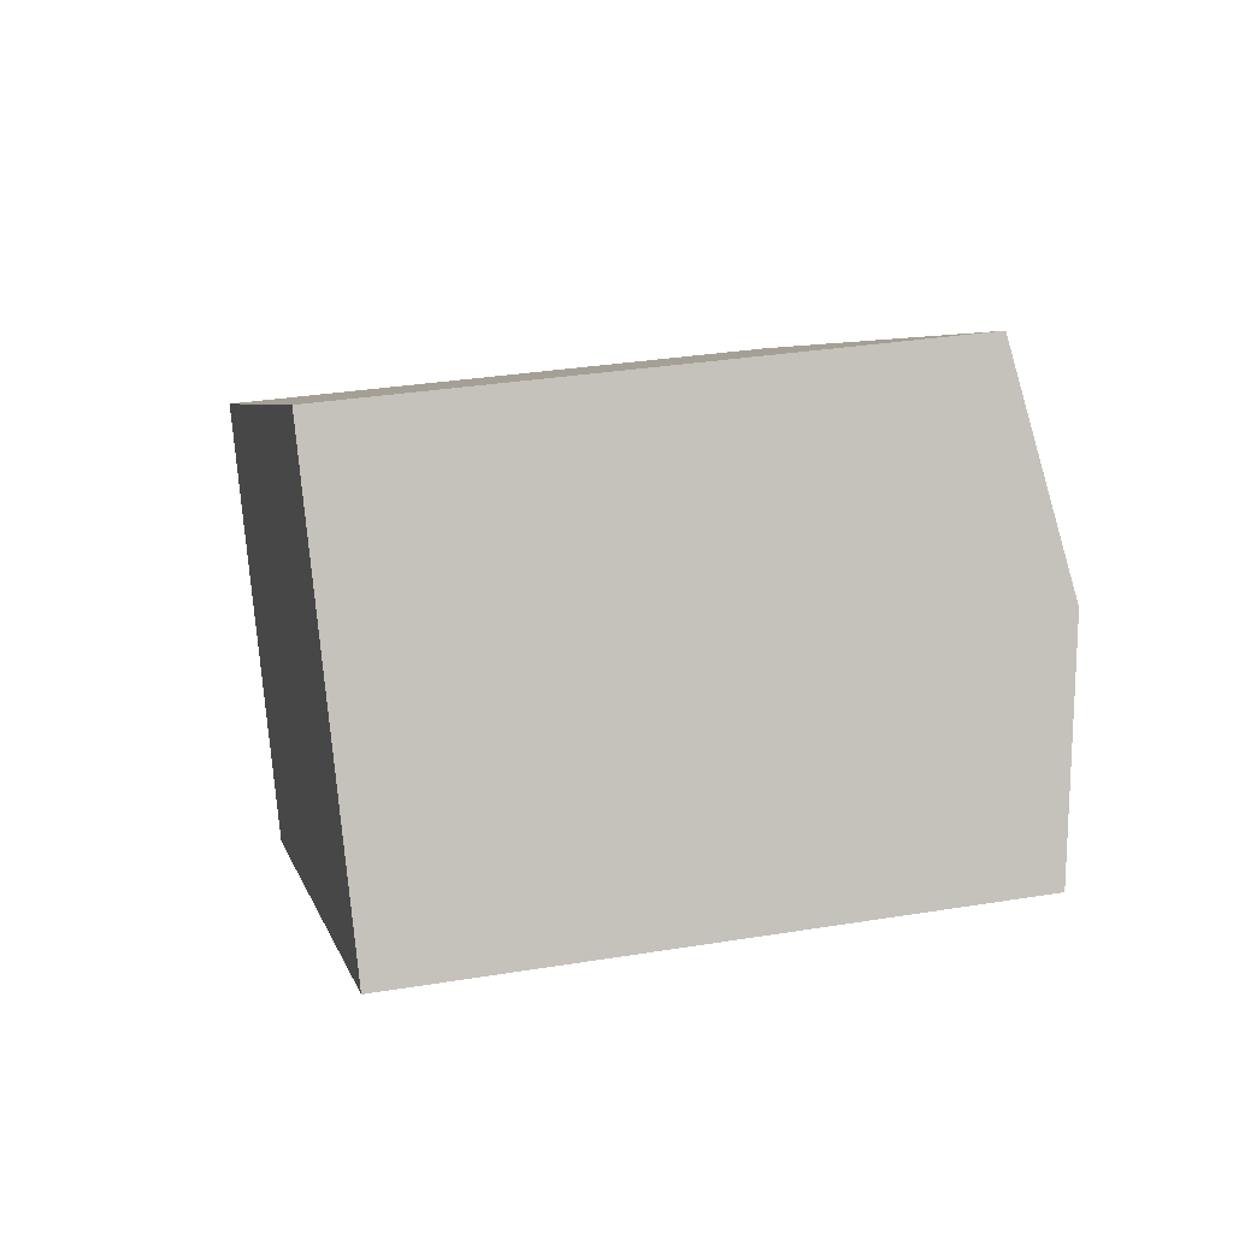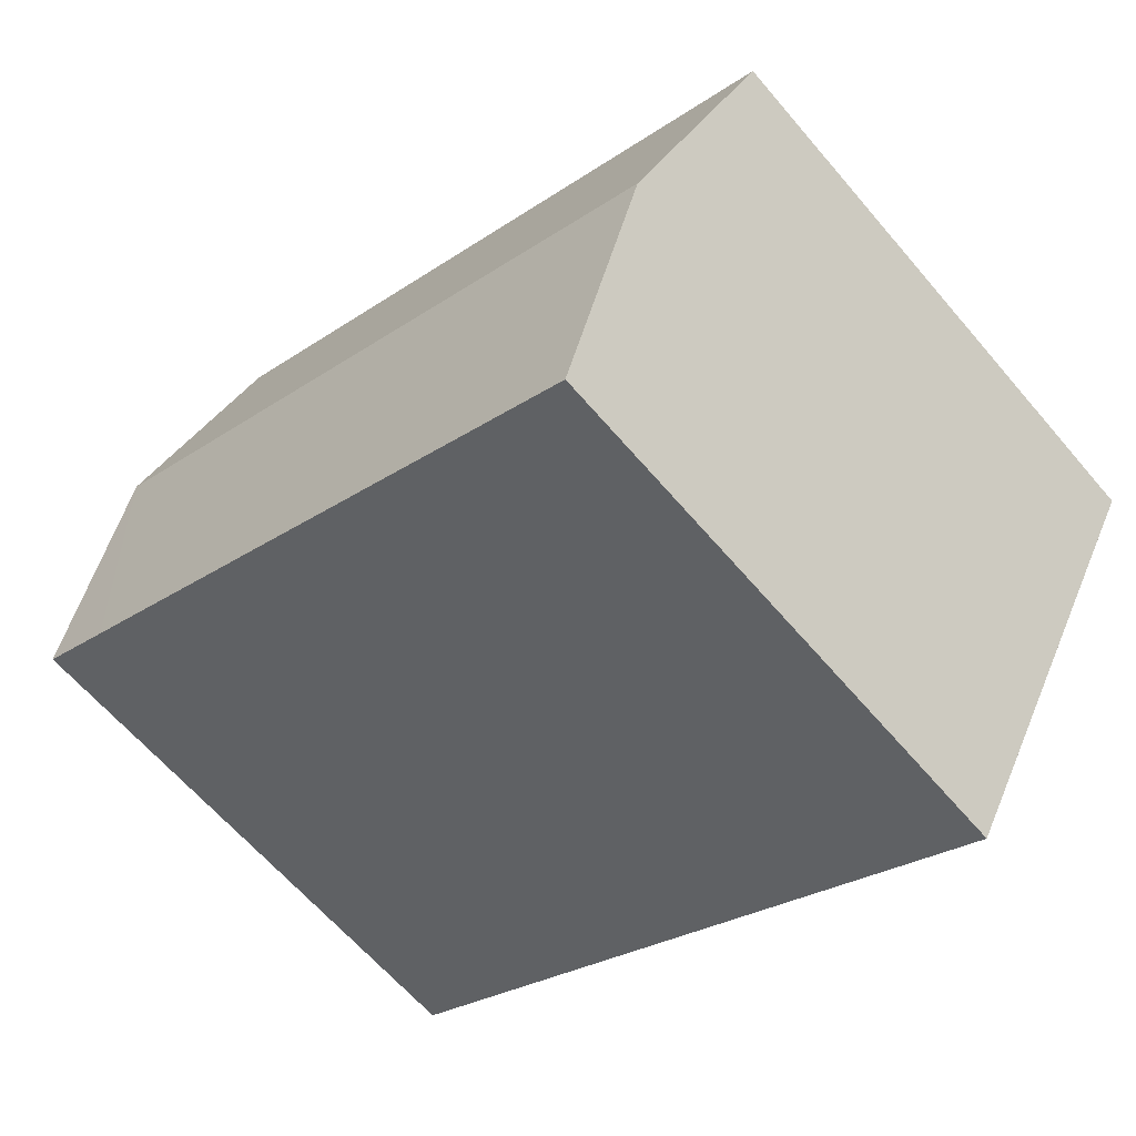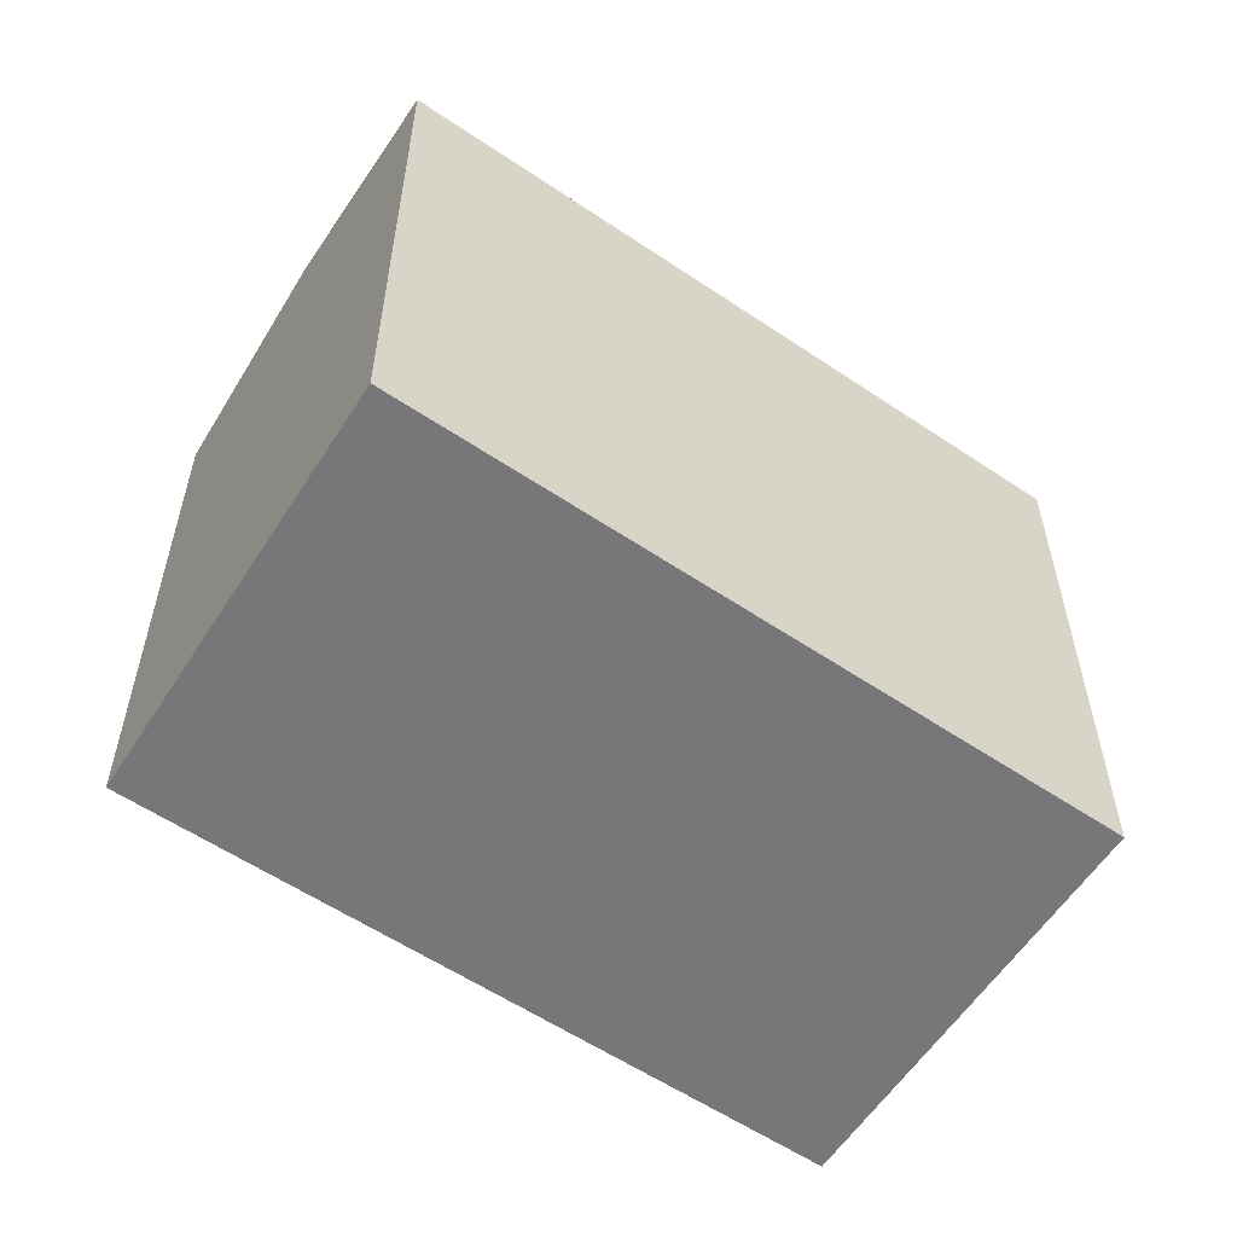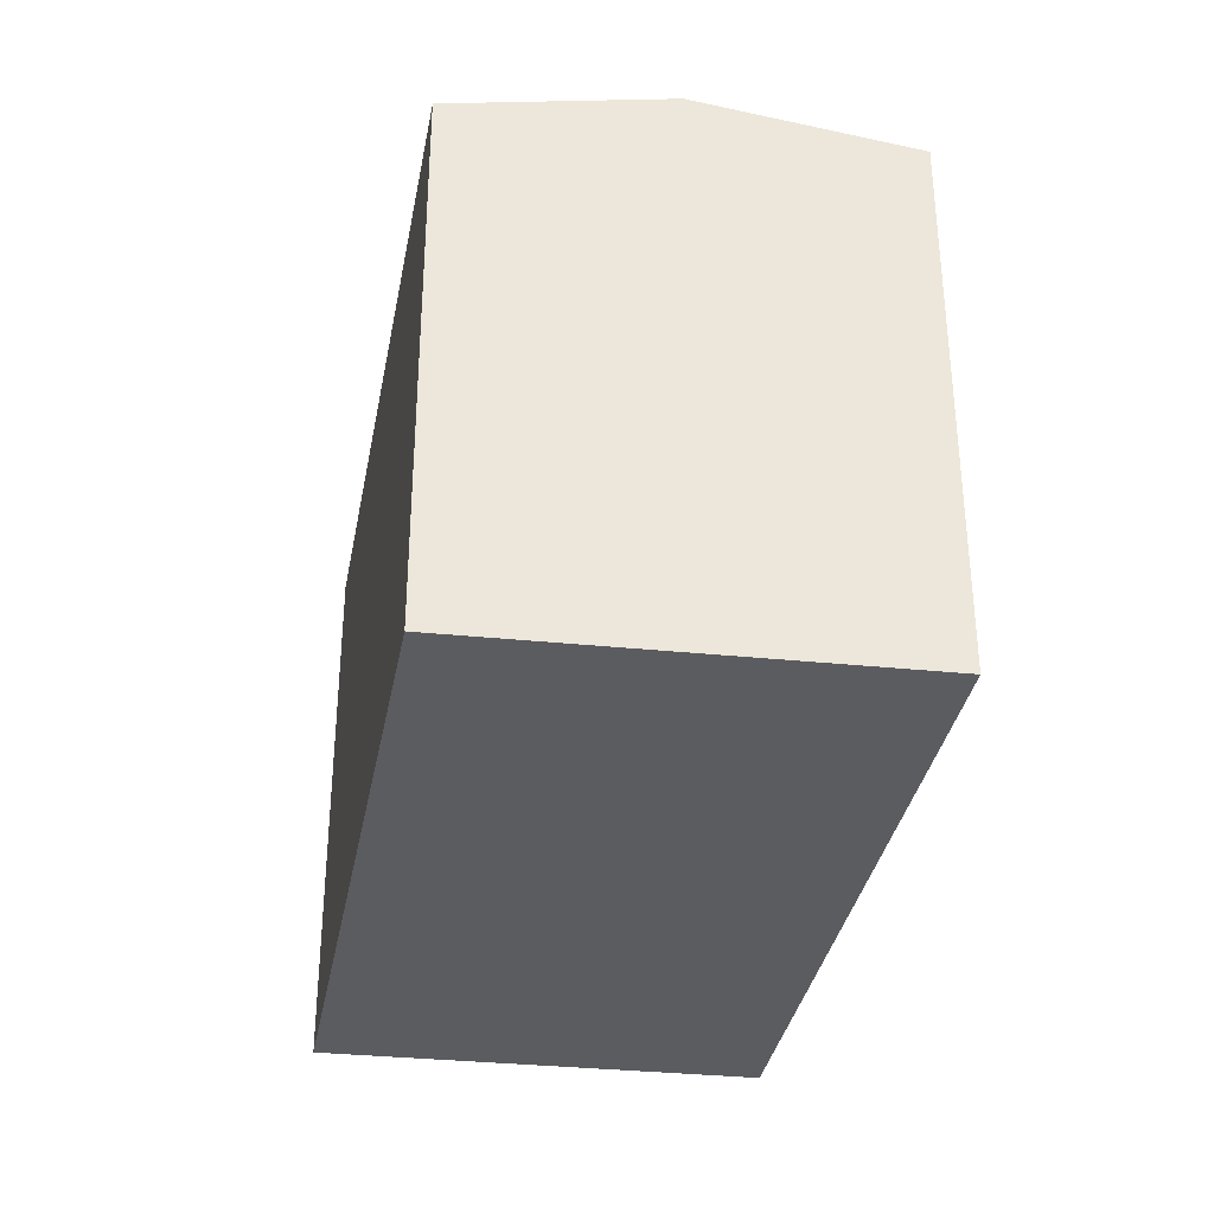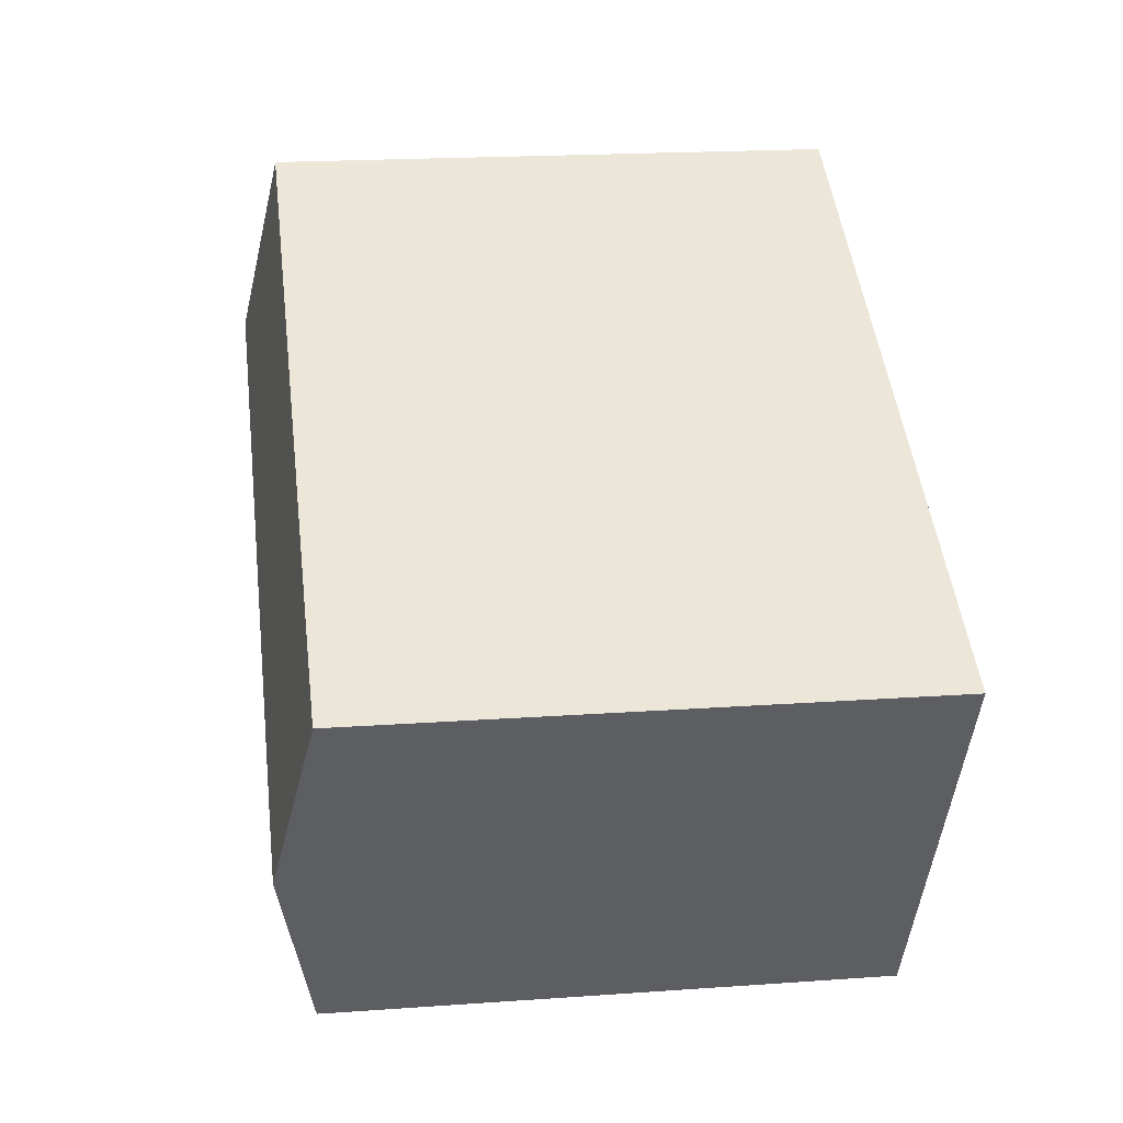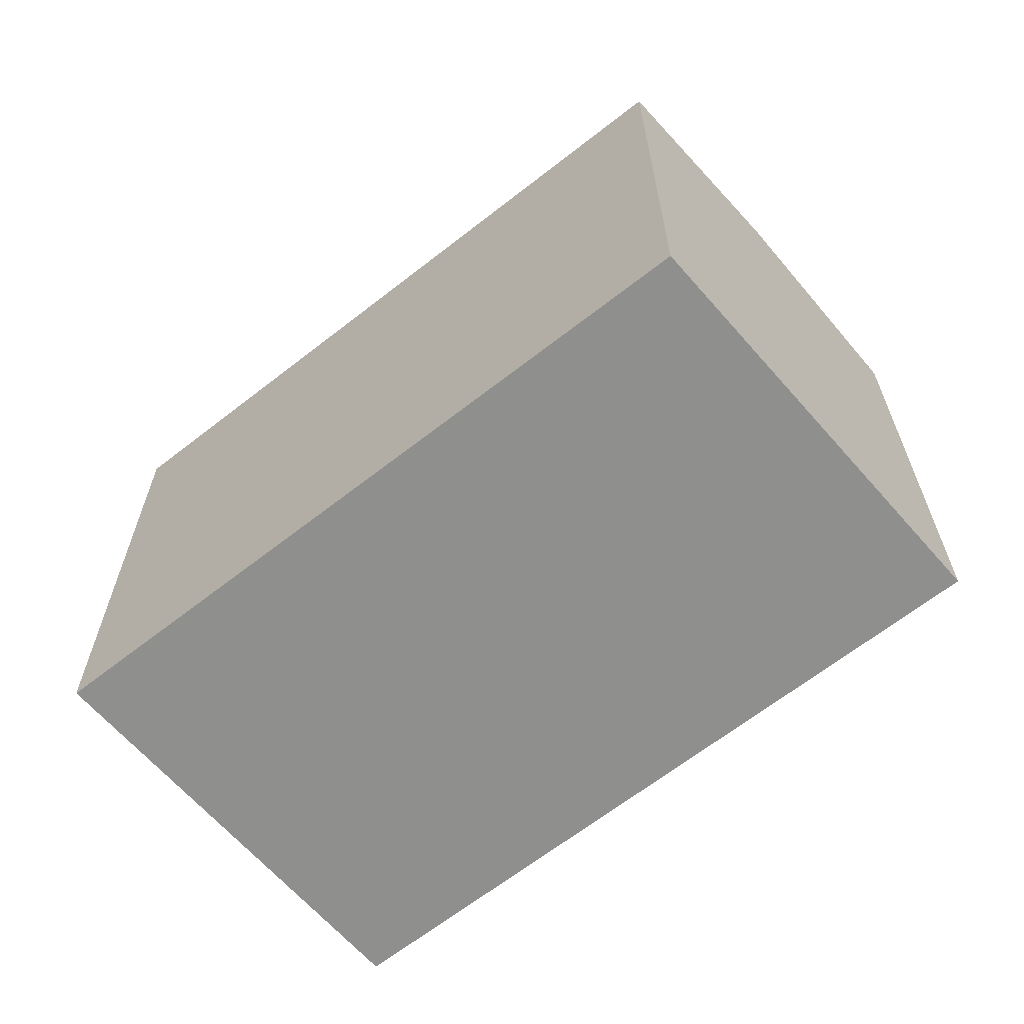
<metadata>
{"format":"obj","ext":"obj","renderer":"f3d","projection":"perspective","resolution":1024,"background":"white","views":[{"elev":32.0,"azim":77.1,"up":"+Z"},{"elev":-64.0,"azim":-139.5,"up":"+Z"},{"elev":-57.2,"azim":117.9,"up":"+Y"},{"elev":-34.9,"azim":-127.5,"up":"+Y"},{"elev":19.5,"azim":-97.6,"up":"+Z"},{"elev":-65.1,"azim":11.3,"up":"+Y"}]}
</metadata>
<code>
v  2.841 15.28 -4.947
v  17.01 14.35 8.647
v  19.85 15.28 3.7
v  16.07 14.35 8.172
v  0 14.35 8.786e-16
v  20.77 14.35 -2.213
v  22.68 14.35 -1.235
v  5.686 14.35 -9.9
v  5.686 6.062e-16 -9.9
v  0 0 0
v  2.841 3.029e-16 -4.947
v  16.07 -5.004e-16 8.172
v  17.01 -5.295e-16 8.647
v  22.68 7.562e-17 -1.235
v  19.85 -2.266e-16 3.7
v  20.77 1.355e-16 -2.213
g defaultobject
f 1 2 3
f 2 1 4
f 4 1 5
f 6 3 7
f 3 6 1
f 1 6 8
f 9 1 8
f 1 9 5
f 5 9 10
f 10 9 11
f 10 4 5
f 4 10 12
f 4 12 2
f 2 12 13
f 13 3 2
f 3 13 7
f 7 13 14
f 14 13 15
f 14 6 7
f 6 14 8
f 8 14 9
f 9 14 16
f 12 15 13
f 15 12 10
f 15 10 14
f 14 10 16
f 16 10 9
f 9 10 11

</code>
